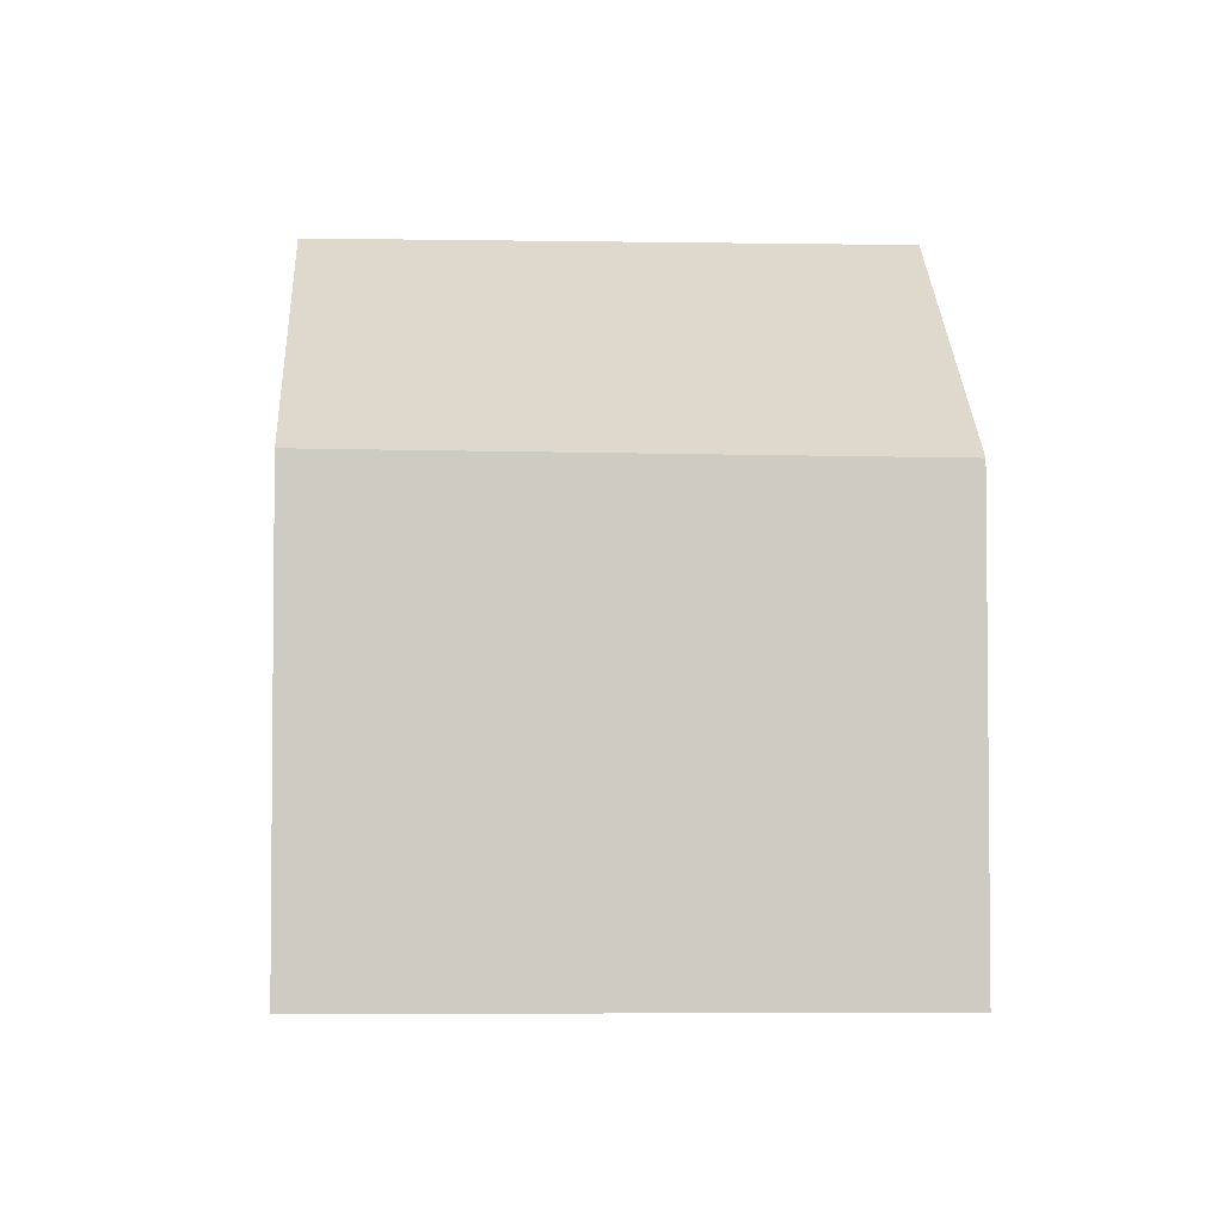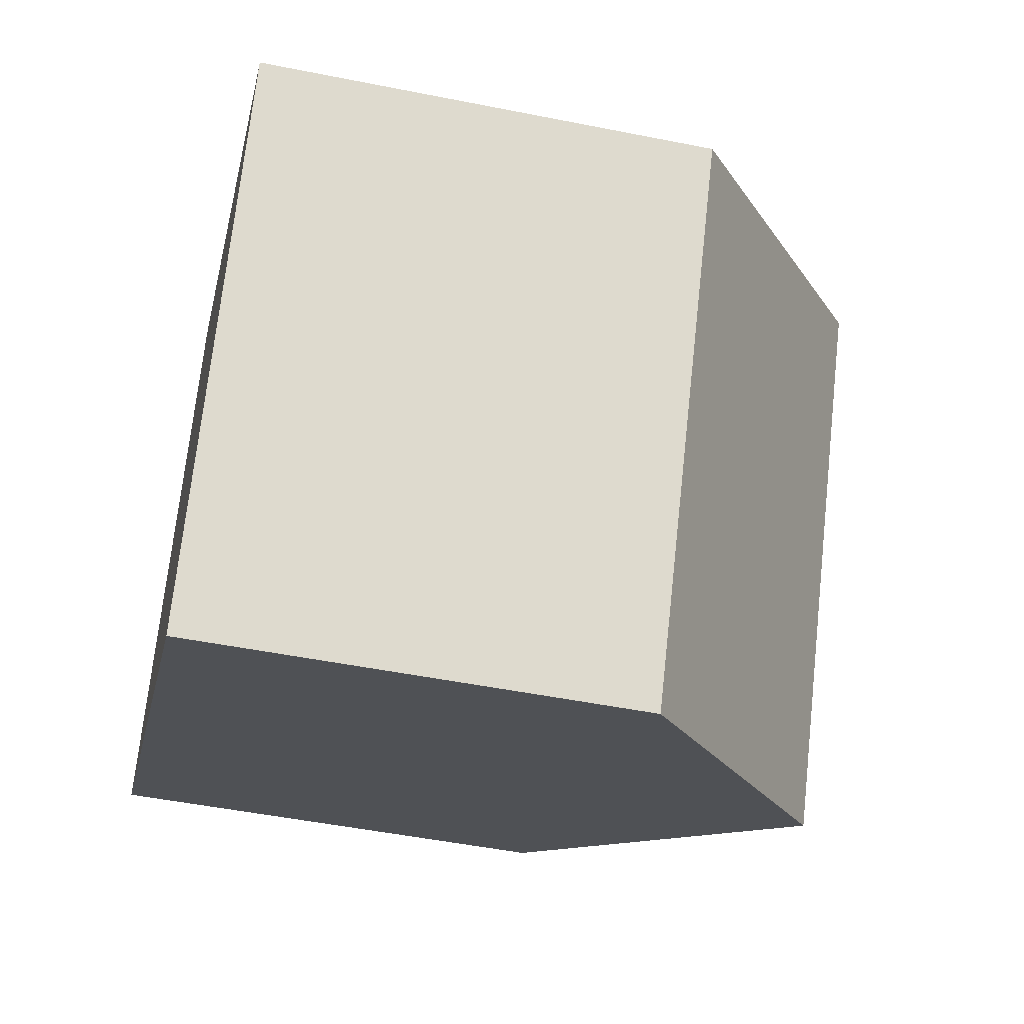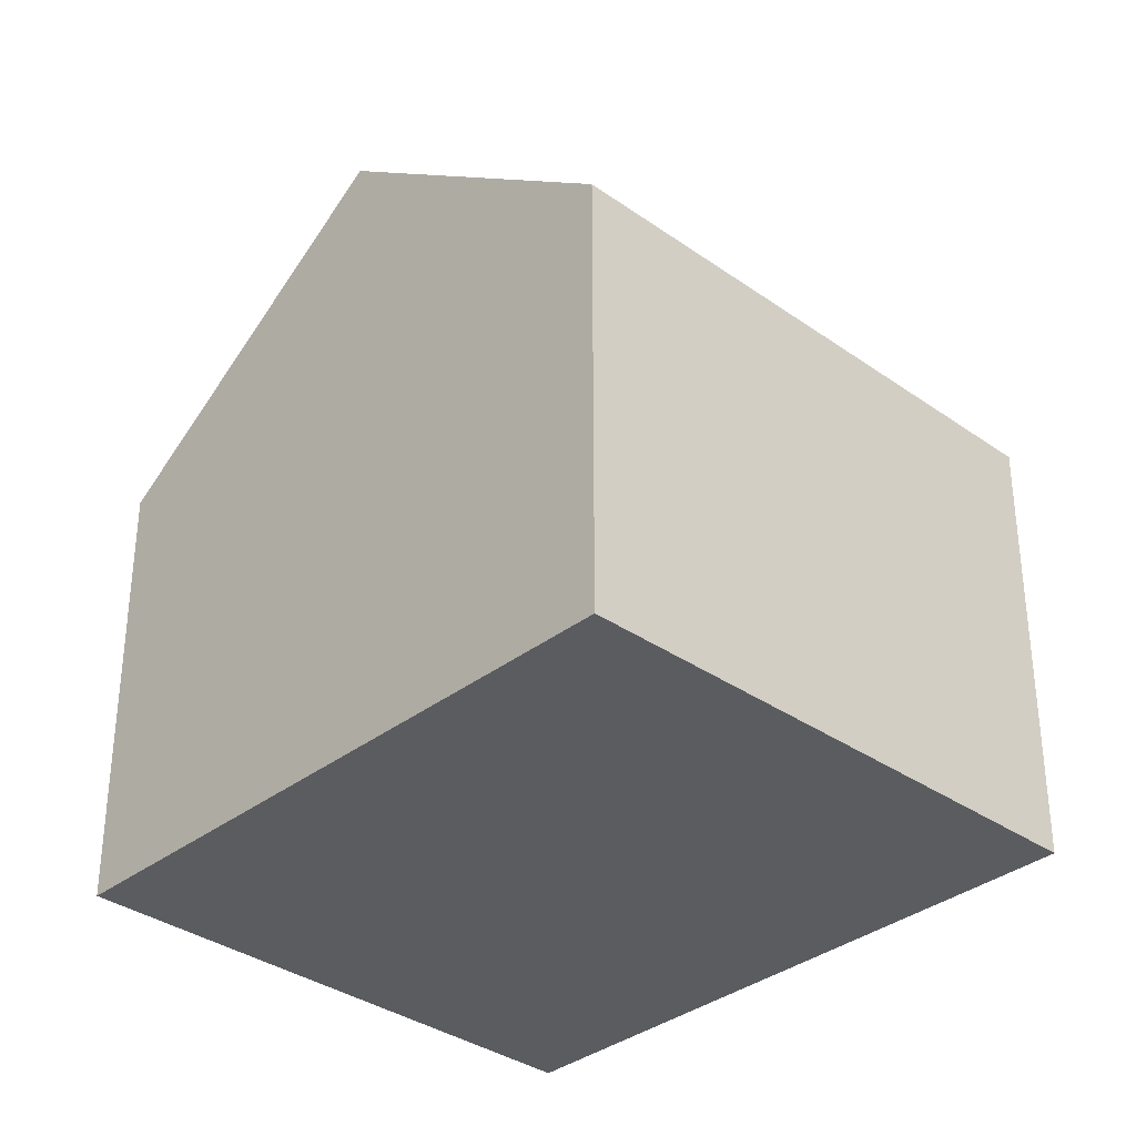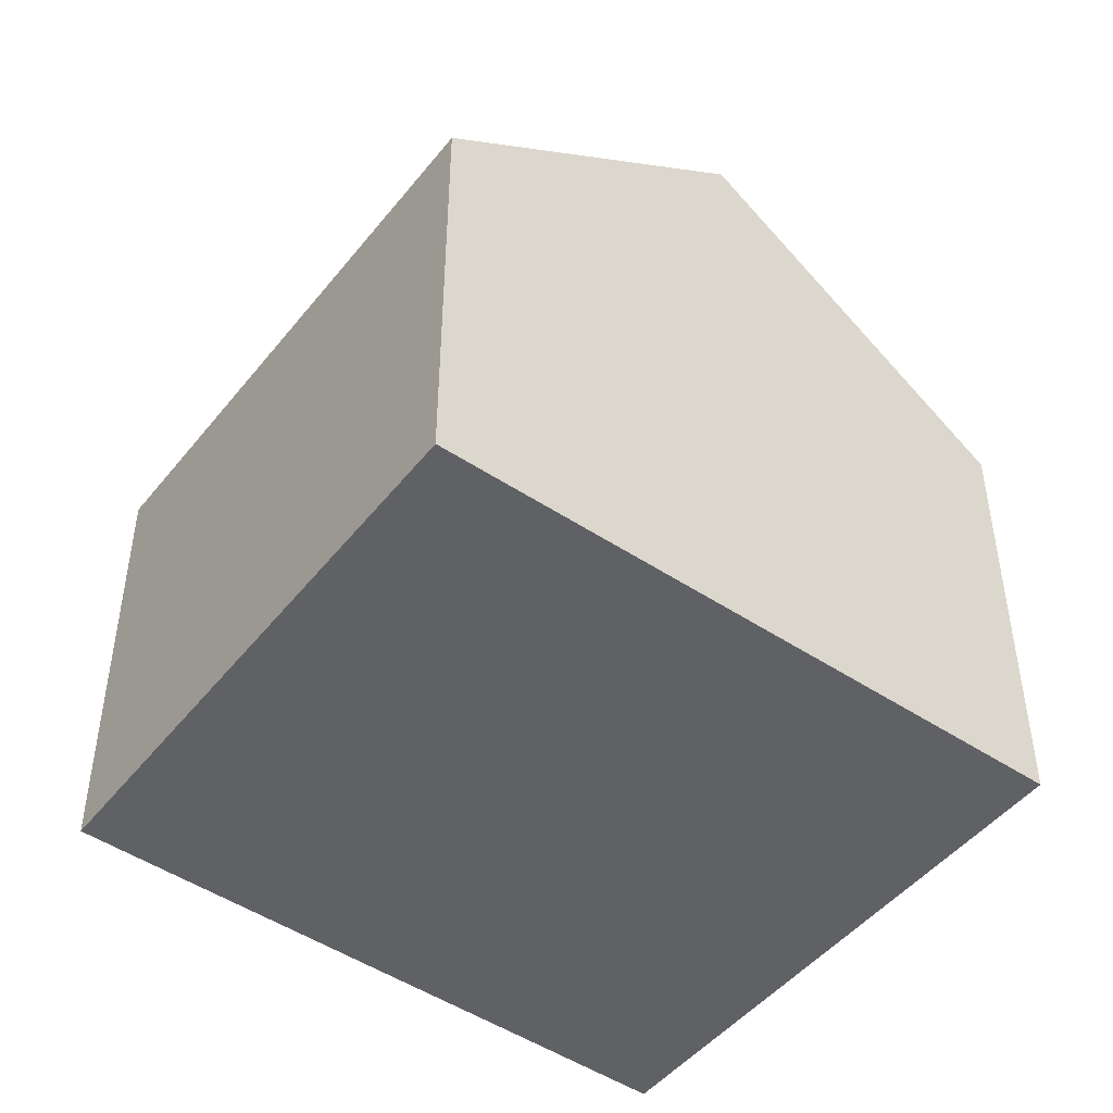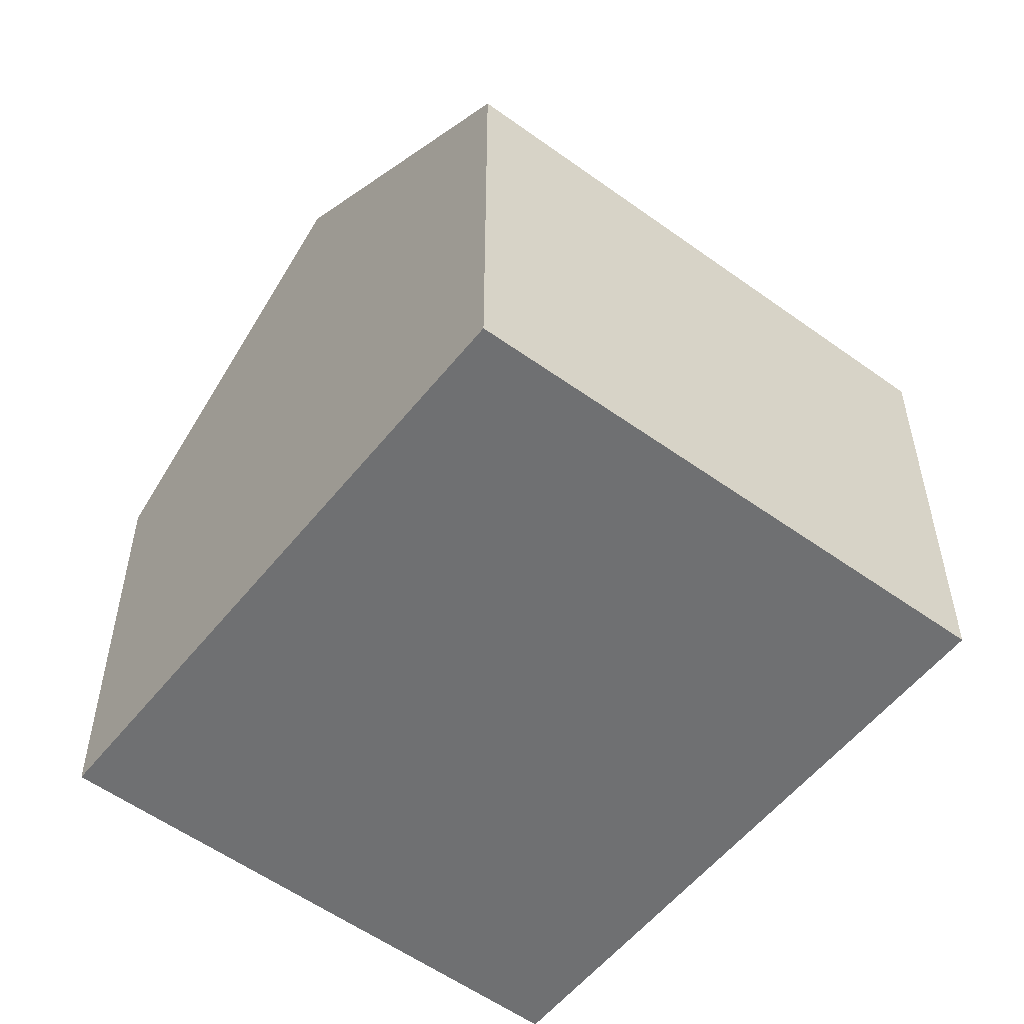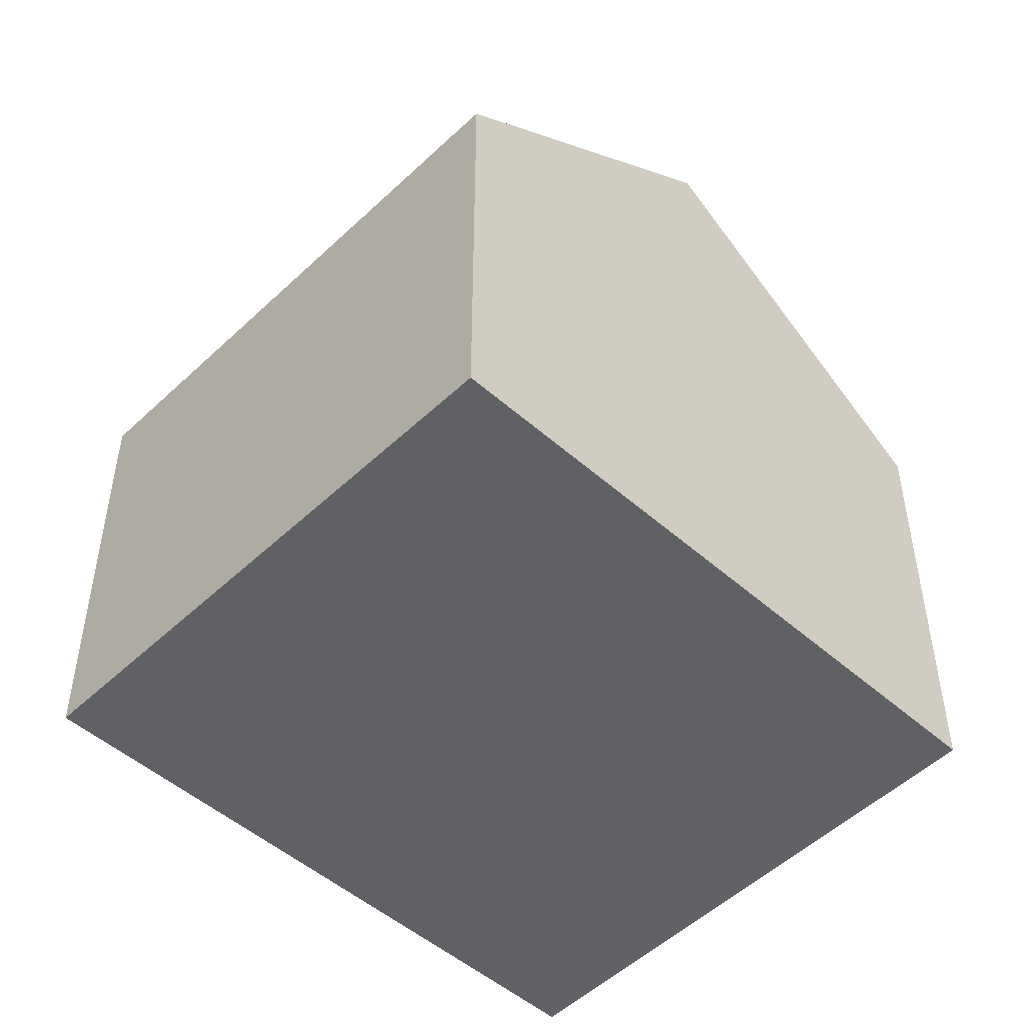
<metadata>
{"format":"obj","ext":"obj","renderer":"f3d","projection":"perspective","resolution":1024,"background":"white","views":[{"elev":-3.9,"azim":-63.2,"up":"+Y"},{"elev":-49.4,"azim":77.5,"up":"+Z"},{"elev":-34.4,"azim":-103.9,"up":"+Y"},{"elev":-48.0,"azim":-7.1,"up":"+Y"},{"elev":-54.9,"azim":-97.9,"up":"+Y"},{"elev":-50.3,"azim":165.9,"up":"+Y"}]}
</metadata>
<code>
v  8.074 6.345 -4.663
v  8.092 9.685 4.714
v  12.15 6.345 2.403
v  4.027 9.685 -2.326
v  0 6.362 3.896e-16
v  3.965 6.292 7.063
v  0 0 0
v  3.965 -4.325e-16 7.063
v  8.092 -2.886e-16 4.714
v  12.15 -1.471e-16 2.403
v  8.074 2.855e-16 -4.663
v  4.027 1.424e-16 -2.326
g defaultobject
f 1 2 3
f 2 1 4
f 5 2 4
f 2 5 6
f 7 6 5
f 6 7 8
f 8 2 6
f 2 8 3
f 3 8 9
f 3 9 10
f 10 1 3
f 1 10 11
f 1 5 4
f 5 1 7
f 7 1 12
f 12 1 11
f 9 11 10
f 11 9 8
f 11 8 7
f 11 7 12

</code>
